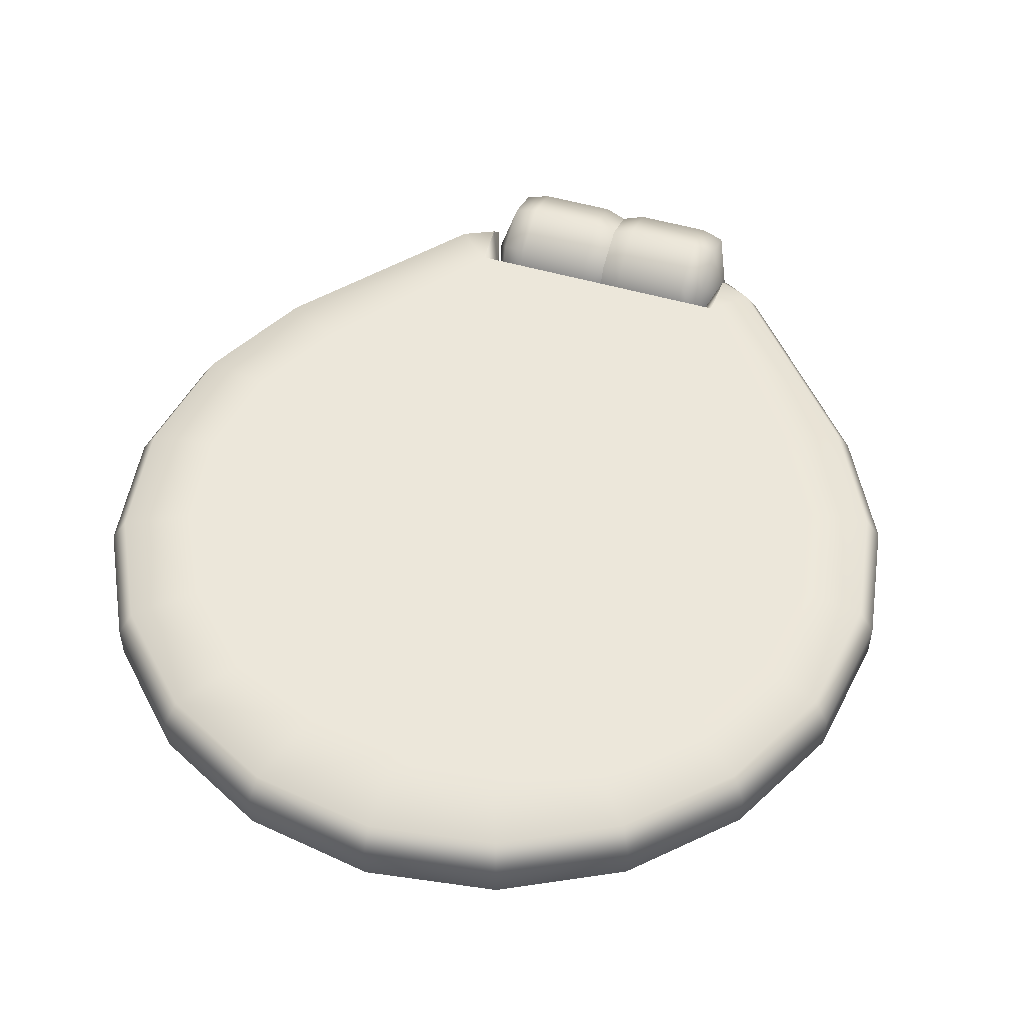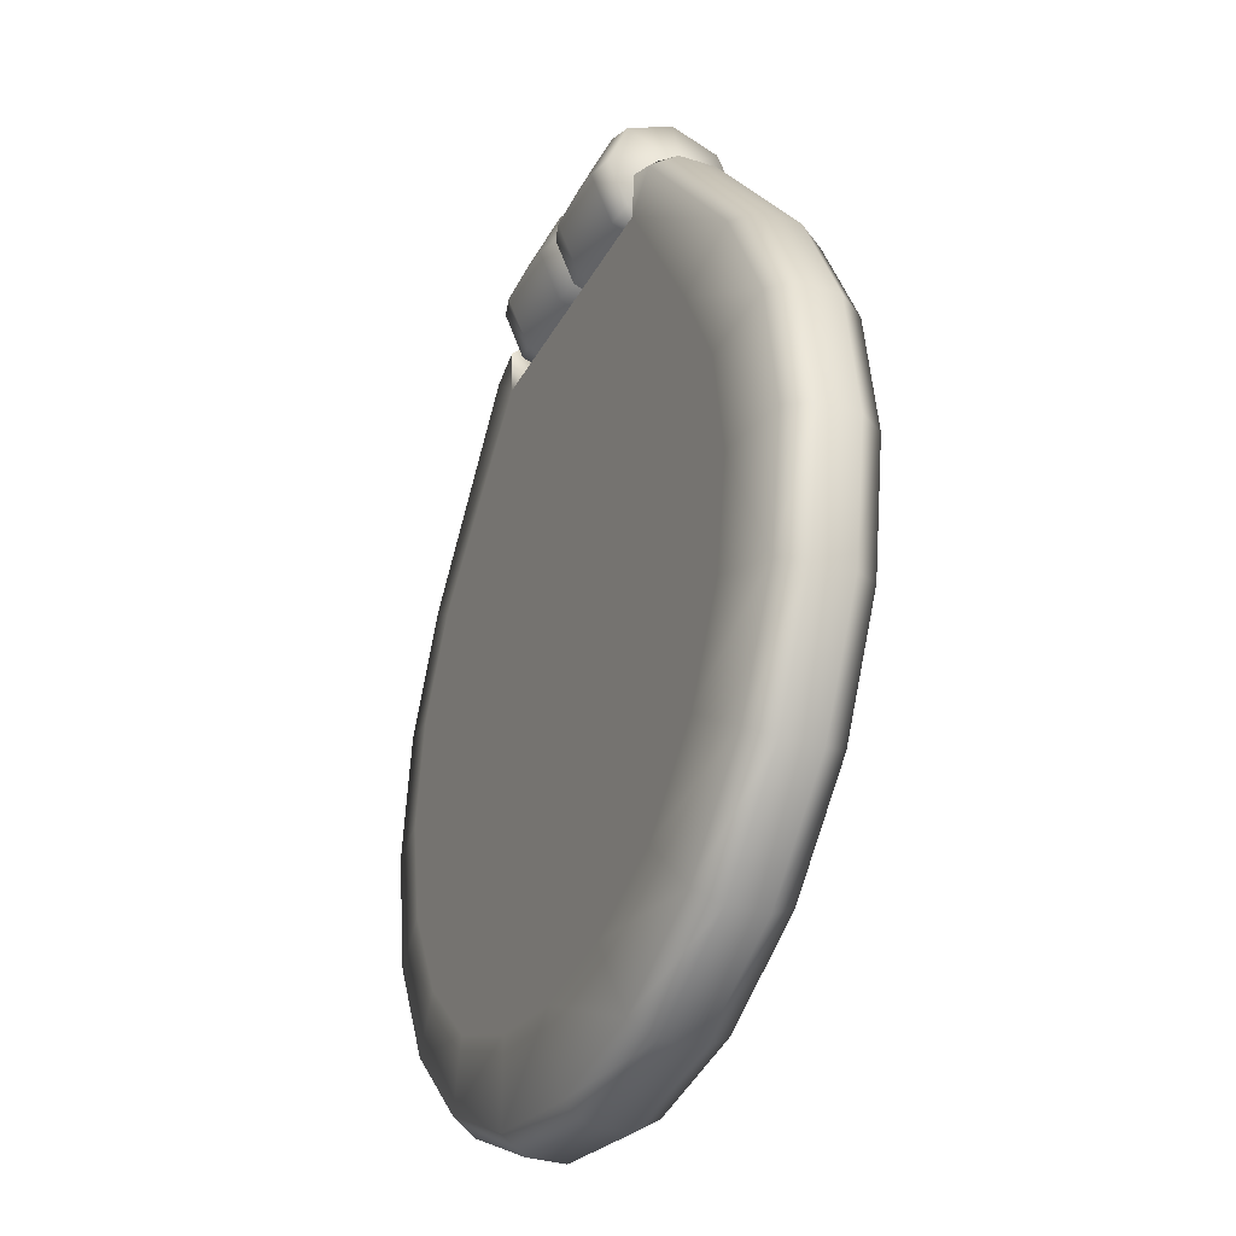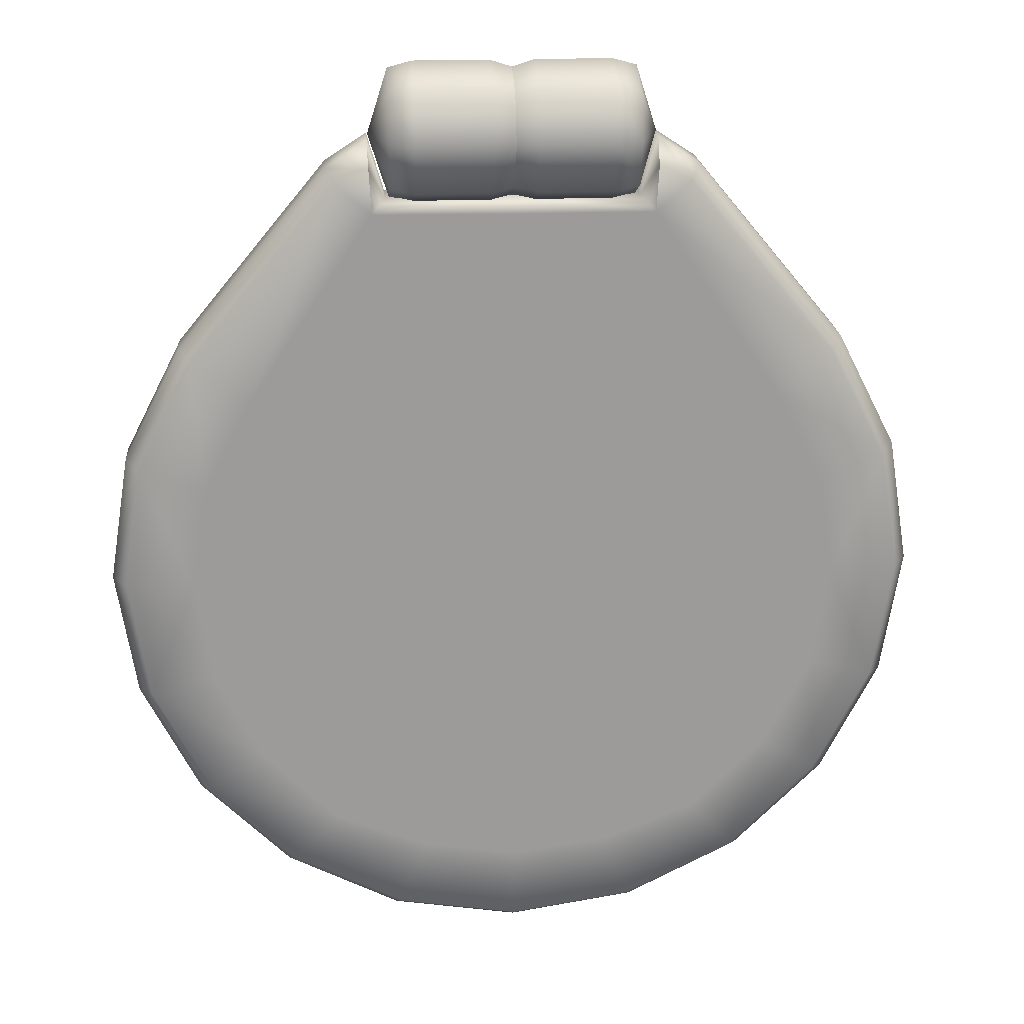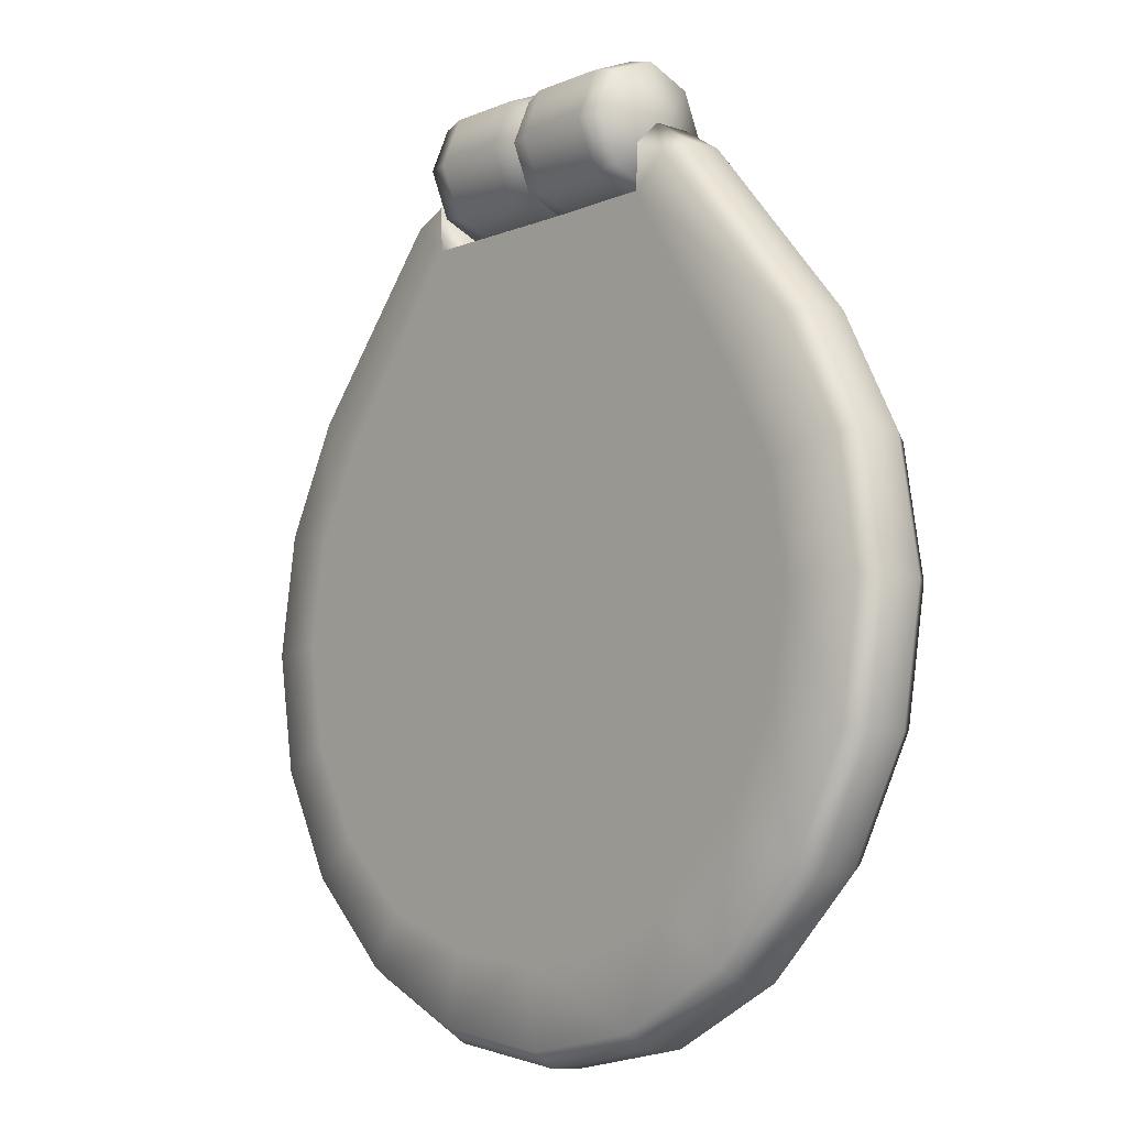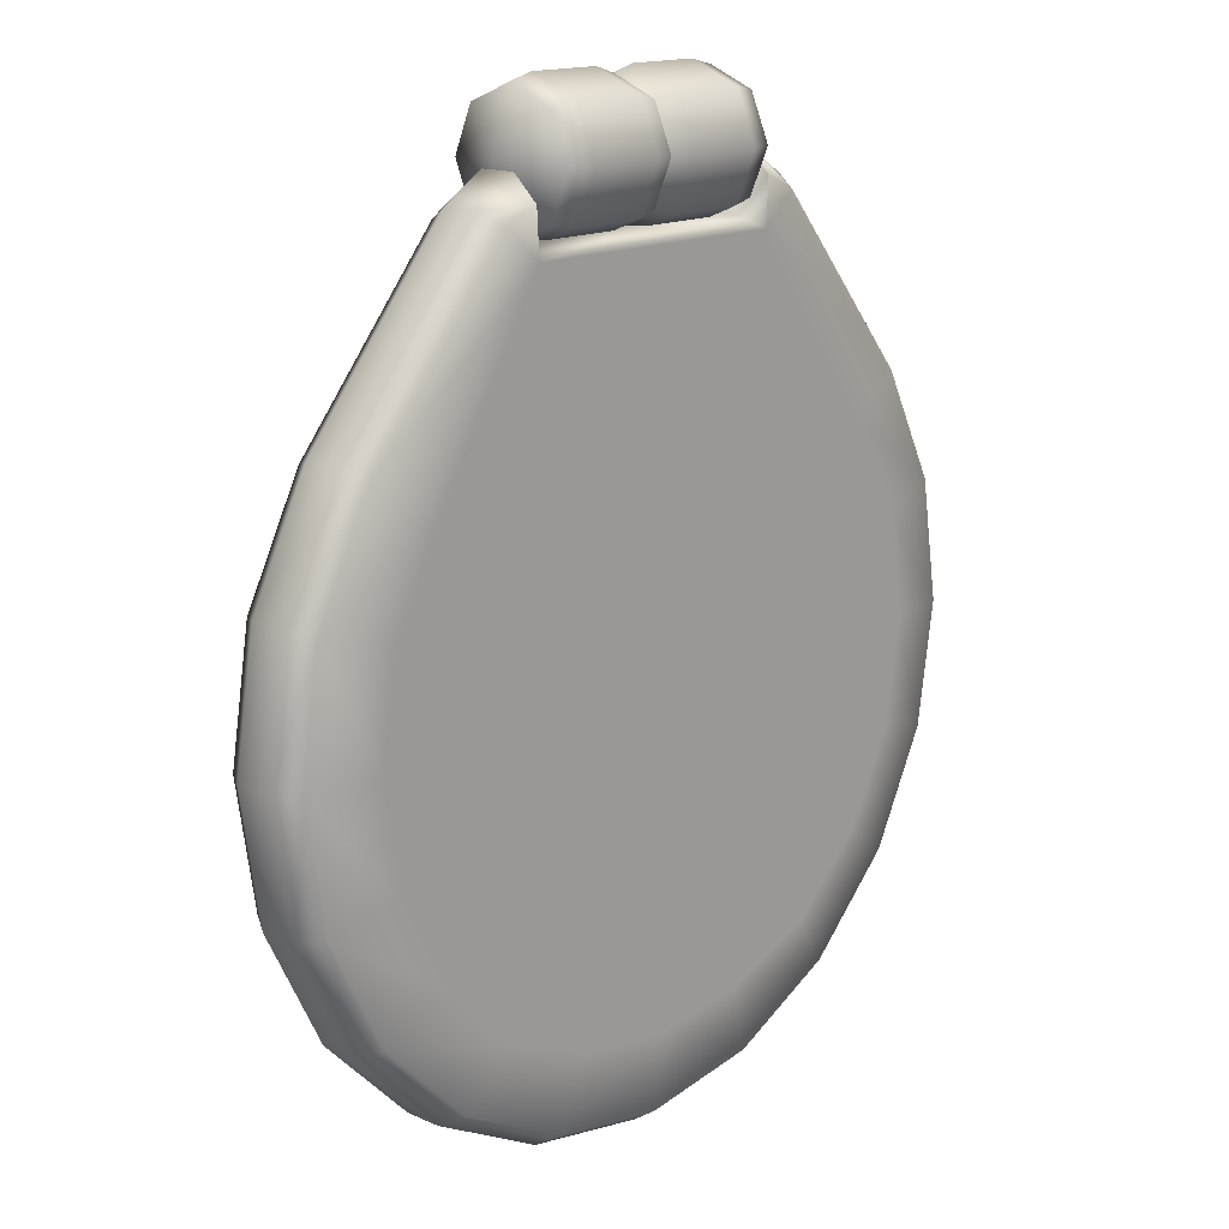
<metadata>
{"format":"obj","ext":"obj","renderer":"f3d","projection":"perspective","resolution":1024,"background":"white","views":[{"elev":50.7,"azim":-162.2,"up":"+Y"},{"elev":-32.3,"azim":-114.2,"up":"+Z"},{"elev":20.7,"azim":-4.1,"up":"+Z"},{"elev":-8.7,"azim":47.8,"up":"+Z"},{"elev":15.3,"azim":132.9,"up":"+Z"}]}
</metadata>
<code>
g droneStation_petal3
v -7.88e-16 0.04967 -0.04968
v -7.88e-16 -4.029e-06 -0.07026
v 0.02445 -4.029e-06 -0.07804
v 0.02445 0.05518 -0.05519
v -7.88e-16 0.07025 0
v 0.1084 0.05518 -0.05519
v 0.1084 -6.199e-07 -0.07804
v 0.1084 0.07804 0
v 0.02445 0.07804 0
v -7.88e-16 0.04967 0.04968
v 0.1084 0.05518 0.05519
v 0.02445 0.05518 0.05519
v -7.88e-16 -4.029e-06 0.07026
v 0.1084 -6.199e-07 0.07804
v 0.02445 -4.029e-06 0.07804
v -0.02445 -4.029e-06 -0.07804
v -0.1078 -6.199e-07 -0.07804
v -0.1078 -0.05519 -0.05519
v -0.02445 -0.05519 -0.05519
v -0.1078 -0.07804 0
v -7.88e-16 -0.04968 -0.04968
v -7.88e-16 -4.029e-06 -0.07026
v -7.88e-16 -0.07026 0
v -0.02445 -0.07805 0
v -0.1078 -0.05519 0.05519
v -7.88e-16 -0.04968 0.04968
v -0.02445 -0.05519 0.05519
v -0.1078 -6.199e-07 0.07804
v -7.88e-16 -4.029e-06 0.07026
v -0.02445 -4.029e-06 0.07804
v -0.02445 -4.029e-06 0.07804
v -0.1078 -6.199e-07 0.07804
v -0.1078 0.05518 0.05519
v -0.02445 0.05518 0.05519
v -0.1078 0.07804 0
v -7.88e-16 0.04967 0.04968
v -7.88e-16 -4.029e-06 0.07026
v -7.88e-16 0.07025 0
v -0.02445 0.07804 0
v -0.1078 0.05518 -0.05519
v -7.88e-16 0.04967 -0.04968
v -0.02445 0.05518 -0.05519
v -0.1078 -6.199e-07 -0.07804
v -7.88e-16 -4.029e-06 -0.07026
v -0.02445 -4.029e-06 -0.07804
v 0.1346 0 -0.07096
v 0.1084 -6.199e-07 -0.07804
v 0.1084 -0.05519 -0.05519
v 0.1346 -0.05018 -0.05018
v 0.1084 -0.07804 0
v 0.1572 0 0
v 0.1346 -0.07096 0
v 0.1084 -0.05519 0.05519
v 0.1346 -0.05018 0.05018
v 0.1346 0 0.07096
v 0.1084 -6.199e-07 0.07804
v 0.1346 0 0.07096
v 0.1084 -6.199e-07 0.07804
v 0.1084 0.05518 0.05519
v 0.1346 0.05018 0.05018
v 0.1084 0.07804 0
v 0.1572 0 0
v 0.1346 0.07096 0
v 0.1084 0.05518 -0.05519
v 0.1346 0.05018 -0.05018
v 0.1346 0 -0.07096
v 0.1084 -6.199e-07 -0.07804
v -7.88e-16 -0.04968 0.04968
v -7.88e-16 -4.029e-06 0.07026
v 0.02445 -4.029e-06 0.07804
v 0.02445 -0.05519 0.05519
v -7.88e-16 -0.07026 0
v 0.1084 -0.05519 0.05519
v 0.1084 -6.199e-07 0.07804
v 0.1084 -0.07804 0
v 0.02445 -0.07805 0
v -7.88e-16 -0.04968 -0.04968
v 0.1084 -0.05519 -0.05519
v 0.02445 -0.05519 -0.05519
v -7.88e-16 -4.029e-06 -0.07026
v 0.1084 -6.199e-07 -0.07804
v 0.02445 -4.029e-06 -0.07804
v -0.1078 0.05518 -0.05519
v -0.1346 0 -0.07096
v -0.1078 -6.199e-07 -0.07804
v -0.1346 0.05018 -0.05018
v -0.1078 0.07804 0
v -0.1572 0 0
v -0.1346 0.07096 0
v -0.1078 0.05518 0.05519
v -0.1346 0.05018 0.05018
v -0.1346 0 0.07096
v -0.1078 -6.199e-07 0.07804
v -0.1078 -0.05519 0.05519
v -0.1346 0 0.07096
v -0.1078 -6.199e-07 0.07804
v -0.1346 -0.05018 0.05018
v -0.1078 -0.07804 0
v -0.1572 0 0
v -0.1346 -0.07096 0
v -0.1078 -0.05519 -0.05519
v -0.1346 -0.05018 -0.05018
v -0.1346 0 -0.07096
v -0.1078 -6.199e-07 -0.07804
v -0.1583 -0.01362 -0.00427
v -0.1395 -0.01362 -0.06884
v -0.1569 -0.04053 -0.03085
v -0.1542 -0.04053 -0.08024
v -1.162e-07 -0.01103 -0.06884
v -1.163e-07 0.0242 -0.06884
v -0.1395 0.02717 -0.06884
v -1.163e-07 -0.04053 -0.08164
v 0.1542 -0.04053 -0.08164
v 0.1395 -0.01362 -0.06837
v 0.1569 -0.04053 -0.03085
v 0.1583 -0.01362 -0.004272
v -0.2923 -0.05296 -0.287
v -1.1e-07 -0.05296 -0.2869
v -0.1928 -0.04053 -0.04733
v -0.1569 -0.04053 -0.03085
v -0.2044 -0.01362 -0.03435
v -0.1583 -0.01362 -0.00427
v -0.3707 -0.01362 -0.2348
v -0.3562 -0.04053 -0.2443
v -0.4358 -0.01362 -0.3624
v -0.346 -0.05296 -0.3898
v -0.4192 -0.04053 -0.3677
v -0.3644 -0.05296 -0.5031
v -0.4582 -0.01362 -0.5038
v -0.4408 -0.04053 -0.5037
v -0.4358 -0.01362 -0.6451
v -0.4582 0.02717 -0.5038
v -0.4358 0.02717 -0.6451
v -0.4192 -0.04053 -0.6397
v -0.3707 -0.01362 -0.7726
v -0.3707 0.02717 -0.7726
v -1.054e-07 -0.05296 -0.3897
v -0.3566 -0.04053 -0.7623
v -0.2693 -0.01362 -0.8738
v 0.346 -0.05296 -0.3898
v 0.3644 -0.05296 -0.5031
v 0.2923 -0.05296 -0.287
v 0.4192 -0.04053 -0.3677
v 0.3562 -0.04053 -0.2443
v -1.003e-07 -0.05296 -0.503
v -1.004e-07 -0.05296 -0.6163
v -0.346 -0.05296 -0.6164
v -0.2926 -0.05296 -0.7187
v -1.005e-07 -0.05296 -0.7186
v -0.2093 -0.05296 -0.7998
v 0.1928 -0.04053 -0.04733
v 0.1569 -0.04053 -0.03085
v 0.1583 -0.01362 -0.004272
v 0.2044 -0.01362 -0.03435
v 0.1583 0.02717 -0.00427
v 0.2044 0.02717 -0.03435
v 0.3707 0.02717 -0.2348
v 0.3707 -0.01362 -0.2348
v 0.4358 0.02717 -0.3624
v 0.4358 -0.01362 -0.3624
v 0.4582 0.02717 -0.5038
v 0.4582 -0.01362 -0.5038
v 0.4408 -0.04053 -0.5037
v 0.4192 -0.04053 -0.6397
v 0.4358 -0.01362 -0.6451
v 0.346 -0.05296 -0.6164
v 0.3566 -0.04053 -0.7623
v 0.3707 -0.01362 -0.7726
v 0.2926 -0.05296 -0.7187
v 0.2591 -0.04053 -0.8597
v -1.006e-07 -0.05296 -0.7997
v 0.2093 -0.05296 -0.7998
v 0.2693 -0.01362 -0.8738
v 0.1362 -0.04054 -0.9222
v 0.2693 0.02717 -0.8738
v 0.3707 0.02717 -0.7726
v 0.1416 0.02717 -0.9388
v 0.1416 -0.01362 -0.9388
v -1.003e-07 0.02717 -0.9612
v -1.003e-07 -0.01362 -0.9612
v 0.1045 -0.05296 -0.8415
v -1.006e-07 -0.04053 -0.9438
v -1.003e-07 -0.01362 -0.9612
v -1.006e-07 -0.05296 -0.8558
v -0.1362 -0.04054 -0.9222
v -0.1416 -0.01362 -0.9388
v -0.1045 -0.05296 -0.8415
v -0.2591 -0.04053 -0.8597
v -0.2693 0.02717 -0.8738
v -0.1416 0.02717 -0.9388
v -1.003e-07 -0.01362 -0.9612
v -1.003e-07 0.02717 -0.9612
v -0.2693 -0.01362 -0.8738
v -0.3707 0.02717 -0.7726
v -0.3707 -0.01362 -0.7726
v -0.1569 0.0537 -0.03085
v -0.1395 0.02717 -0.06884
v -0.1583 0.02717 -0.004271
v -0.1542 0.0537 -0.08164
v -1.163e-07 0.0242 -0.06884
v -1.165e-07 0.0537 -0.08164
v 0.1542 0.0537 -0.08164
v -1.1e-07 0.06613 -0.2869
v 0.1395 0.02717 -0.06907
v -1.162e-07 -0.01103 -0.06884
v 0.1395 -0.01362 -0.06837
v 0.1583 0.02717 -0.00427
v 0.1583 -0.01362 -0.004272
v 0.1569 0.0537 -0.03085
v -0.2923 0.06613 -0.287
v 0.2923 0.06613 -0.287
v -1.054e-07 0.06613 -0.3897
v -0.3562 0.0537 -0.2443
v -0.1928 0.0537 -0.04732
v -0.1569 0.0537 -0.03085
v -0.1583 0.02717 -0.004271
v -0.2044 0.02717 -0.03435
v -0.4192 0.0537 -0.3677
v -0.346 0.06613 -0.3898
v -1.003e-07 0.06613 -0.503
v 0.346 0.06613 -0.3898
v -0.3707 0.02717 -0.2348
v 0.3562 0.0537 -0.2443
v 0.4192 0.0537 -0.3677
v 0.3644 0.06613 -0.5031
v 0.1928 0.0537 -0.04732
v 0.1569 0.0537 -0.03085
v 0.2044 0.02717 -0.03435
v 0.1583 0.02717 -0.00427
v 0.3707 0.02717 -0.2348
v 0.4358 0.02717 -0.3624
v 0.4582 0.02717 -0.5038
v 0.4408 0.0537 -0.5037
v 0.346 0.06613 -0.6164
v 0.4358 0.02717 -0.6451
v 0.4582 -0.01362 -0.5038
v 0.4358 -0.01362 -0.6451
v 0.4192 0.0537 -0.6397
v 0.3707 0.02717 -0.7726
v 0.3707 -0.01362 -0.7726
v 0.3566 0.0537 -0.7623
v 0.2693 0.02717 -0.8738
v 0.2926 0.06613 -0.7187
v 0.2591 0.0537 -0.8597
v 0.1416 0.02717 -0.9388
v -1.004e-07 0.06613 -0.6163
v 0.2093 0.06613 -0.7998
v 0.1362 0.0537 -0.9222
v -1.003e-07 0.02717 -0.9612
v -1.005e-07 0.06613 -0.7186
v 0.1045 0.06613 -0.8415
v -1.006e-07 0.0537 -0.9438
v -0.1416 0.02717 -0.9388
v -1.006e-07 0.06613 -0.7997
v -1.006e-07 0.06613 -0.8558
v -0.1362 0.0537 -0.9222
v -0.2693 0.02717 -0.8738
v -0.1045 0.06613 -0.8415
v -0.2591 0.0537 -0.8597
v -0.3707 0.02717 -0.7726
v -0.2093 0.06613 -0.7998
v -0.3566 0.0537 -0.7623
v -0.4358 0.02717 -0.6451
v -0.2926 0.06613 -0.7187
v -0.4192 0.0537 -0.6397
v -0.4582 0.02717 -0.5038
v -0.346 0.06613 -0.6164
v -0.3644 0.06613 -0.5031
v -0.4408 0.0537 -0.5037
v -0.4358 0.02717 -0.3624
v -0.4582 -0.01362 -0.5038
v -0.4358 -0.01362 -0.3624
v -0.3707 -0.01362 -0.2348
v -0.2044 -0.01362 -0.03435
v -0.1583 0.02717 -0.004271
v -0.1583 -0.01362 -0.00427
v -0.1583 0.02717 -0.004271
v -0.1395 -0.01362 -0.06884
v -0.1583 -0.01362 -0.00427
g droneStation_petal3_0
f 3 2 1
f 4 3 1
f 1 5 4
f 3 4 6
f 7 3 6
f 6 4 8
f 5 9 4
f 4 9 8
f 9 5 10
f 8 9 11
f 12 9 10
f 9 12 11
f 12 10 13
f 11 12 14
f 15 12 13
f 12 15 14
f 18 17 16
f 19 18 16
f 20 18 19
f 21 19 16
f 22 21 16
f 21 23 19
f 24 20 19
f 23 24 19
f 25 20 24
f 23 26 24
f 27 25 24
f 26 27 24
f 28 25 27
f 26 29 27
f 30 28 27
f 29 30 27
f 33 32 31
f 34 33 31
f 35 33 34
f 36 34 31
f 37 36 31
f 36 38 34
f 39 35 34
f 38 39 34
f 40 35 39
f 39 38 41
f 42 40 39
f 42 39 41
f 43 40 42
f 41 44 42
f 45 43 42
f 44 45 42
f 48 47 46
f 49 48 46
f 50 48 49
f 46 51 49
f 52 50 49
f 49 51 52
f 53 50 52
f 52 51 54
f 54 53 52
f 54 51 55
f 56 53 54
f 55 56 54
f 59 58 57
f 60 59 57
f 61 59 60
f 57 62 60
f 63 61 60
f 60 62 63
f 64 61 63
f 63 62 65
f 65 64 63
f 65 62 66
f 67 64 65
f 66 67 65
f 70 69 68
f 71 70 68
f 71 68 72
f 70 71 73
f 74 70 73
f 73 71 75
f 76 71 72
f 71 76 75
f 76 72 77
f 75 76 78
f 79 76 77
f 76 79 78
f 79 77 80
f 78 79 81
f 82 79 80
f 79 82 81
f 85 84 83
f 84 86 83
f 83 86 87
f 84 88 86
f 86 89 87
f 86 88 89
f 87 89 90
f 89 88 91
f 89 91 90
f 91 88 92
f 90 91 93
f 91 92 93
f 96 95 94
f 95 97 94
f 94 97 98
f 95 99 97
f 97 100 98
f 97 99 100
f 98 100 101
f 100 99 102
f 100 102 101
f 102 99 103
f 101 102 104
f 102 103 104
f 107 106 105
f 106 107 108
f 106 108 109
f 109 110 106
f 110 111 106
f 108 112 109
f 109 112 113
f 114 109 113
f 114 113 115
f 115 116 114
f 108 117 112
f 113 112 118
f 117 118 112
f 108 119 117
f 120 119 108
f 119 120 121
f 120 122 121
f 119 121 123
f 124 119 123
f 119 124 117
f 124 123 125
f 117 124 126
f 117 126 118
f 127 124 125
f 124 127 126
f 126 127 128
f 127 125 129
f 130 127 129
f 127 130 128
f 130 129 131
f 129 132 131
f 132 133 131
f 134 130 131
f 128 130 134
f 131 133 135
f 134 131 135
f 133 136 135
f 126 137 118
f 126 128 137
f 138 134 135
f 138 135 139
f 118 137 140
f 140 137 141
f 142 118 140
f 142 113 118
f 142 140 143
f 140 141 143
f 142 144 113
f 144 142 143
f 128 145 137
f 137 145 141
f 146 145 128
f 141 145 146
f 147 128 134
f 147 146 128
f 148 147 134
f 138 148 134
f 149 146 147
f 148 149 147
f 148 138 150
f 148 150 149
f 144 151 113
f 113 151 152
f 152 151 153
f 151 154 153
f 151 144 154
f 153 154 155
f 154 156 155
f 157 156 154
f 144 158 154
f 158 157 154
f 159 157 158
f 144 143 158
f 160 159 158
f 143 160 158
f 161 159 160
f 162 161 160
f 143 163 160
f 163 162 160
f 141 163 143
f 162 163 164
f 164 163 141
f 165 162 164
f 166 164 141
f 166 141 146
f 166 146 149
f 164 167 165
f 167 164 166
f 167 168 165
f 169 166 149
f 169 167 166
f 167 170 168
f 170 167 169
f 169 149 171
f 150 171 149
f 172 170 169
f 172 169 171
f 170 173 168
f 170 172 174
f 170 174 173
f 173 175 168
f 175 176 168
f 177 175 173
f 178 177 173
f 174 178 173
f 179 177 178
f 180 179 178
f 172 171 181
f 172 181 174
f 174 182 178
f 182 183 178
f 181 184 174
f 171 184 181
f 184 182 174
f 182 185 183
f 185 182 184
f 185 186 183
f 187 184 171
f 187 185 184
f 150 187 171
f 188 185 187
f 150 188 187
f 185 188 186
f 138 188 150
f 188 138 139
f 188 139 186
f 139 189 186
f 189 190 186
f 186 190 191
f 190 192 191
f 194 189 193
f 195 194 193
f 198 197 196
f 197 199 196
f 197 200 199
f 200 201 199
f 202 201 200
f 199 201 203
f 203 201 202
f 204 202 200
f 204 200 205
f 206 204 205
f 207 204 206
f 208 207 206
f 207 209 204
f 204 209 202
f 210 199 203
f 211 203 202
f 210 203 212
f 212 203 211
f 210 213 199
f 213 214 199
f 199 214 215
f 216 215 214
f 217 216 214
f 217 214 213
f 218 213 210
f 219 210 212
f 219 218 210
f 219 212 220
f 221 212 211
f 212 221 220
f 222 217 213
f 222 213 218
f 211 202 223
f 221 211 224
f 211 223 224
f 221 225 220
f 221 224 225
f 202 226 223
f 202 227 226
f 228 226 227
f 229 228 227
f 228 230 226
f 230 223 226
f 230 231 223
f 231 224 223
f 231 232 224
f 224 233 225
f 232 233 224
f 225 234 220
f 225 233 234
f 233 232 235
f 235 232 236
f 237 235 236
f 238 233 235
f 233 238 234
f 239 235 237
f 235 239 238
f 240 239 237
f 239 241 238
f 239 242 241
f 234 238 243
f 238 241 243
f 242 244 241
f 242 245 244
f 234 246 220
f 234 243 246
f 243 241 247
f 241 244 247
f 245 248 244
f 245 249 248
f 243 250 246
f 243 247 250
f 247 244 251
f 244 248 251
f 249 252 248
f 249 253 252
f 254 247 251
f 247 254 250
f 251 248 255
f 248 252 255
f 255 254 251
f 253 256 252
f 255 252 256
f 253 257 256
f 255 258 254
f 258 255 256
f 257 259 256
f 258 256 259
f 257 260 259
f 258 261 254
f 250 254 261
f 261 258 259
f 260 262 259
f 261 259 262
f 260 263 262
f 264 250 261
f 264 261 262
f 246 250 264
f 263 265 262
f 264 262 265
f 263 266 265
f 267 246 264
f 267 264 265
f 246 267 220
f 267 268 220
f 267 265 268
f 268 219 220
f 265 269 268
f 268 269 219
f 266 269 265
f 269 218 219
f 266 270 269
f 270 218 269
f 270 266 271
f 272 270 271
f 270 222 218
f 222 270 272
f 273 222 272
f 217 222 273
f 274 217 273
f 275 217 274
f 276 275 274
f 279 278 277
f 278 111 277

</code>
